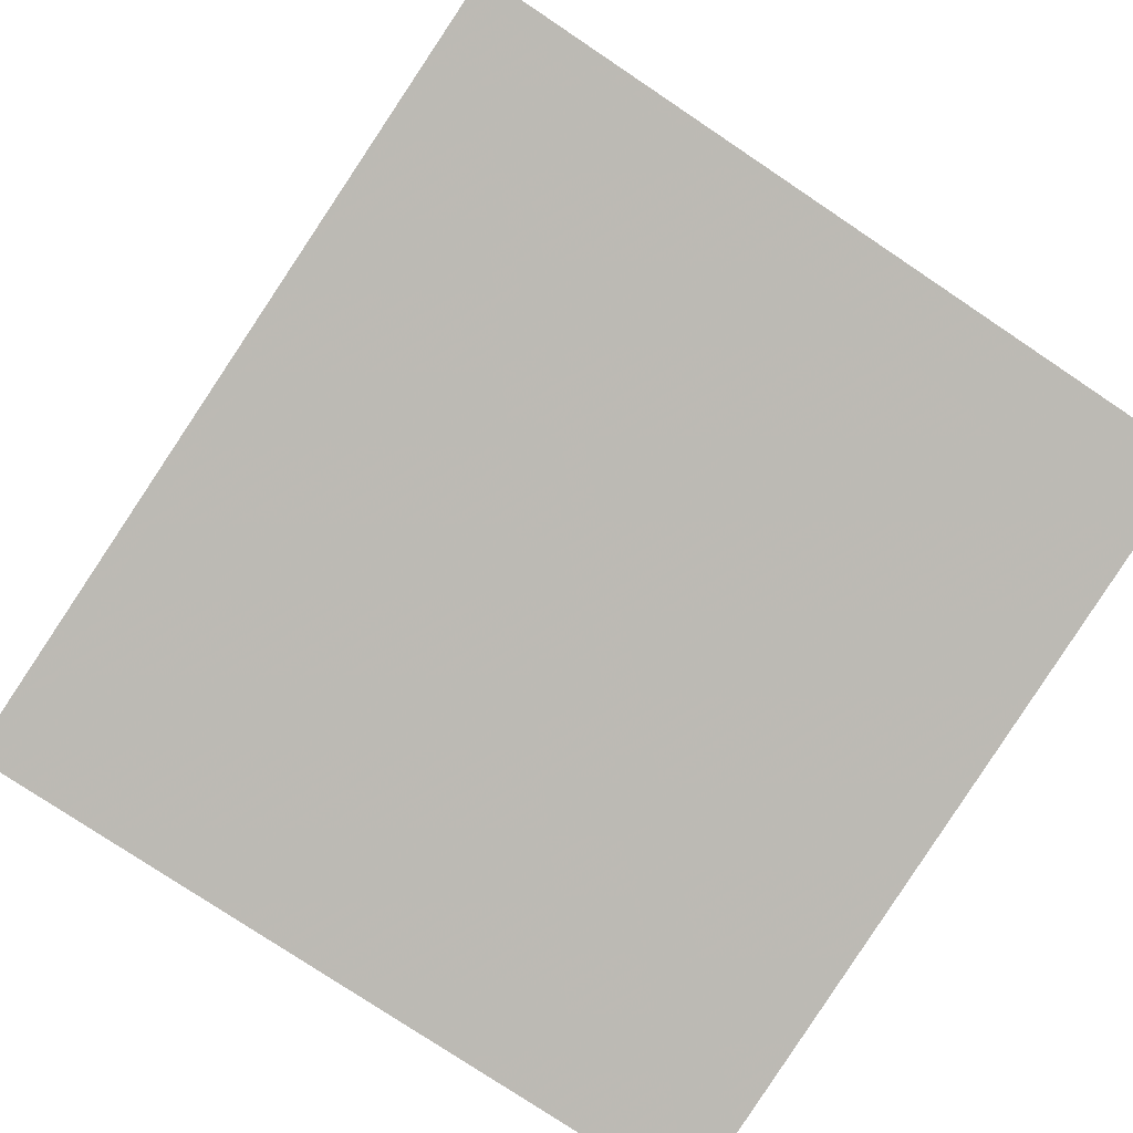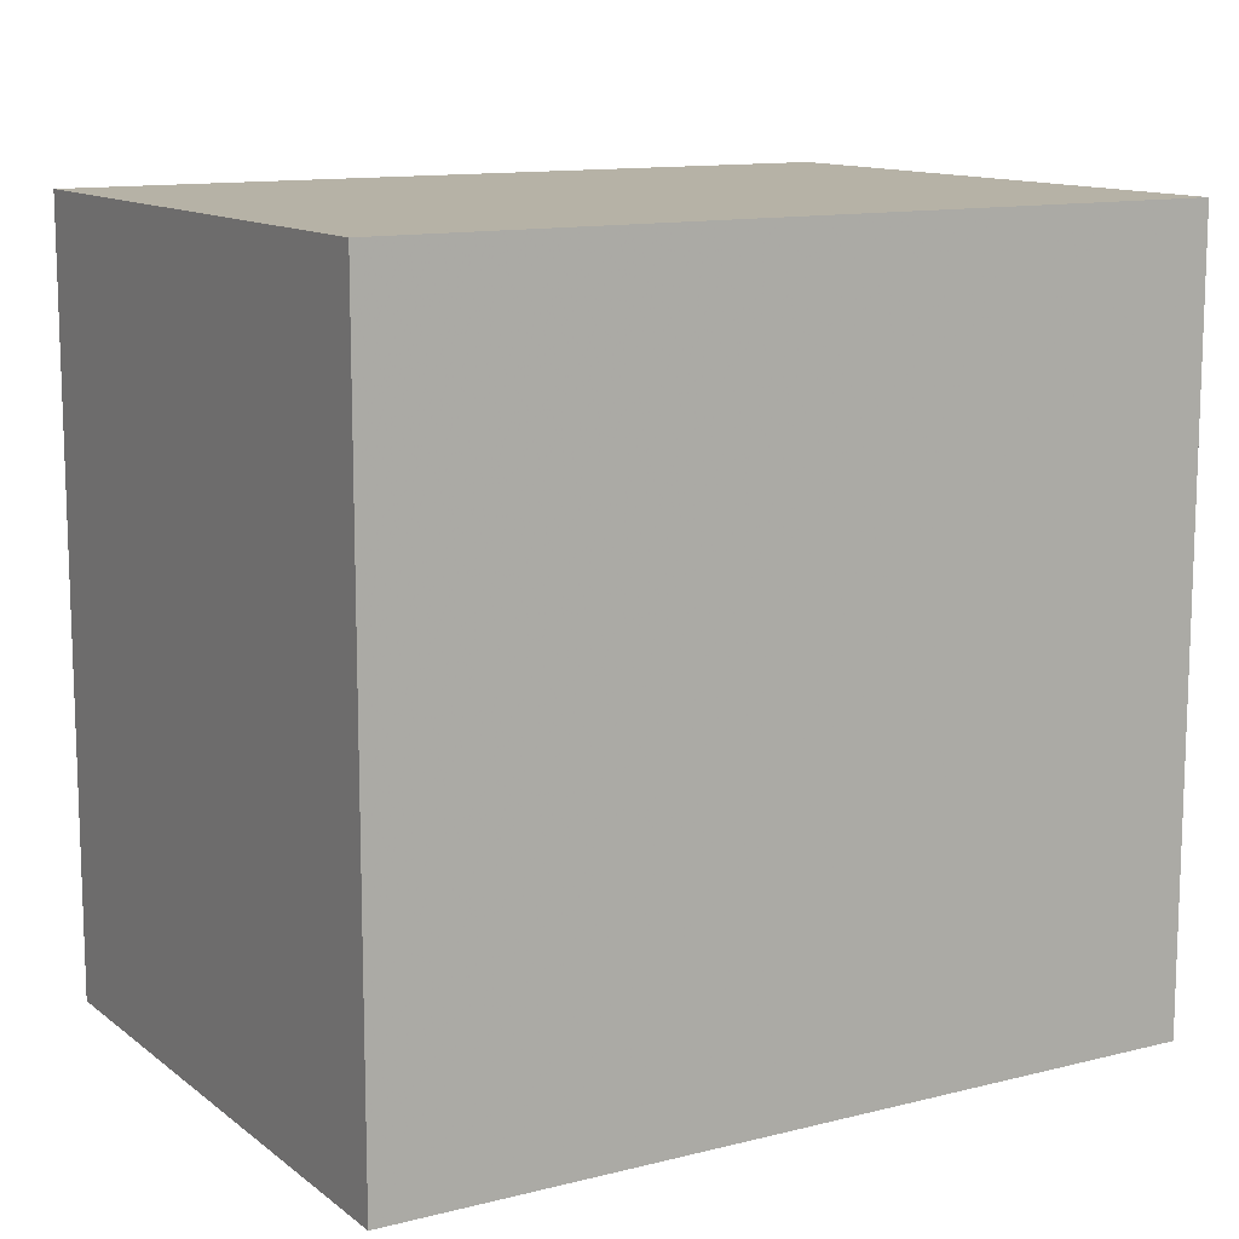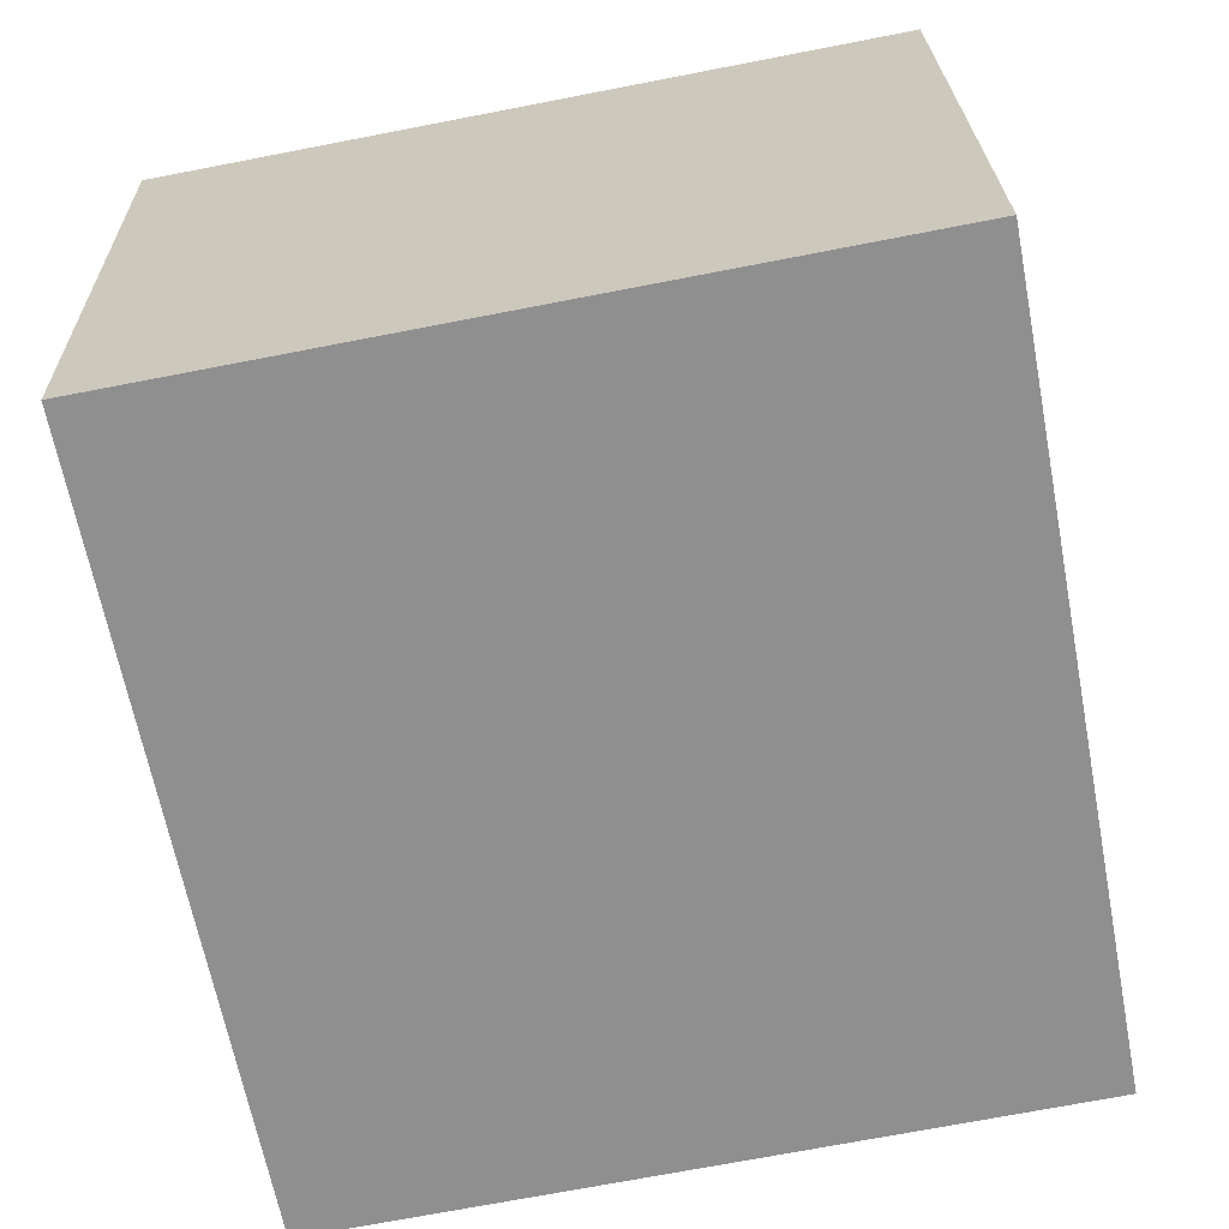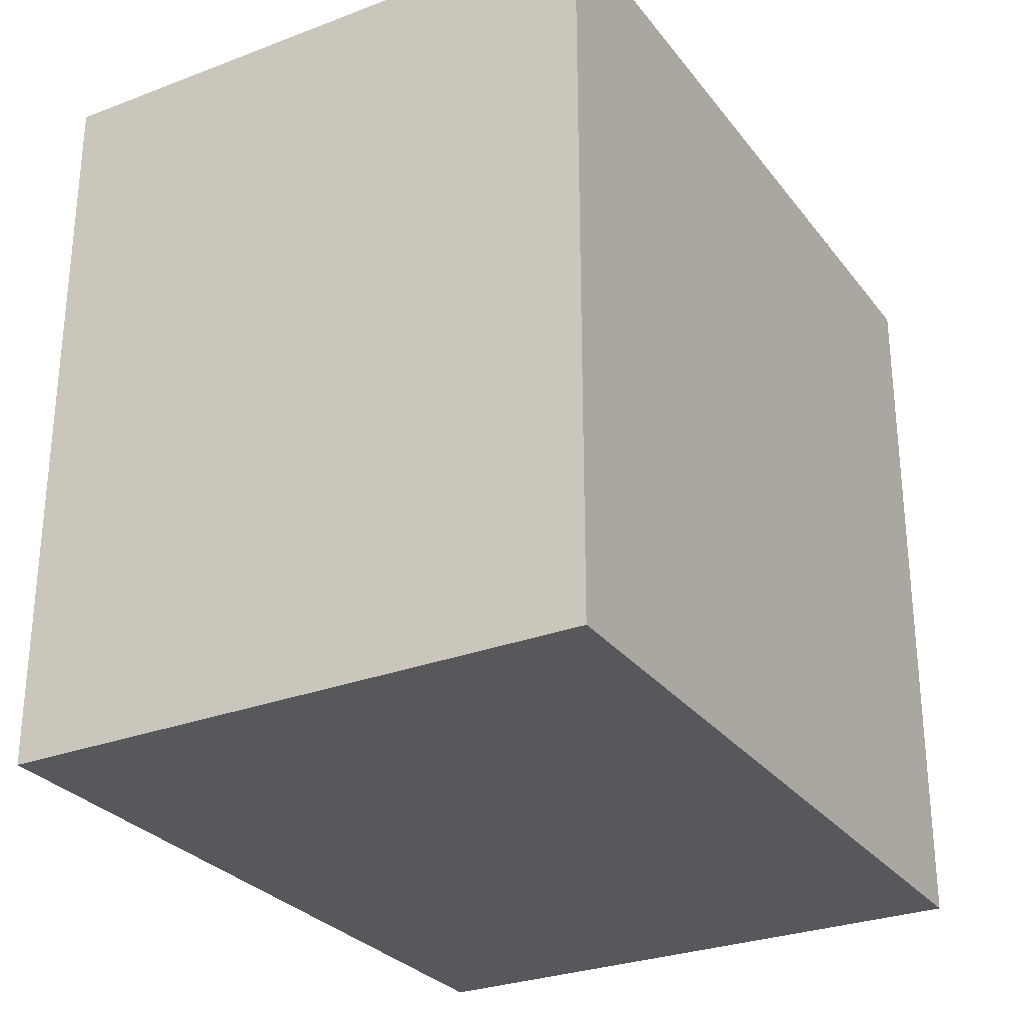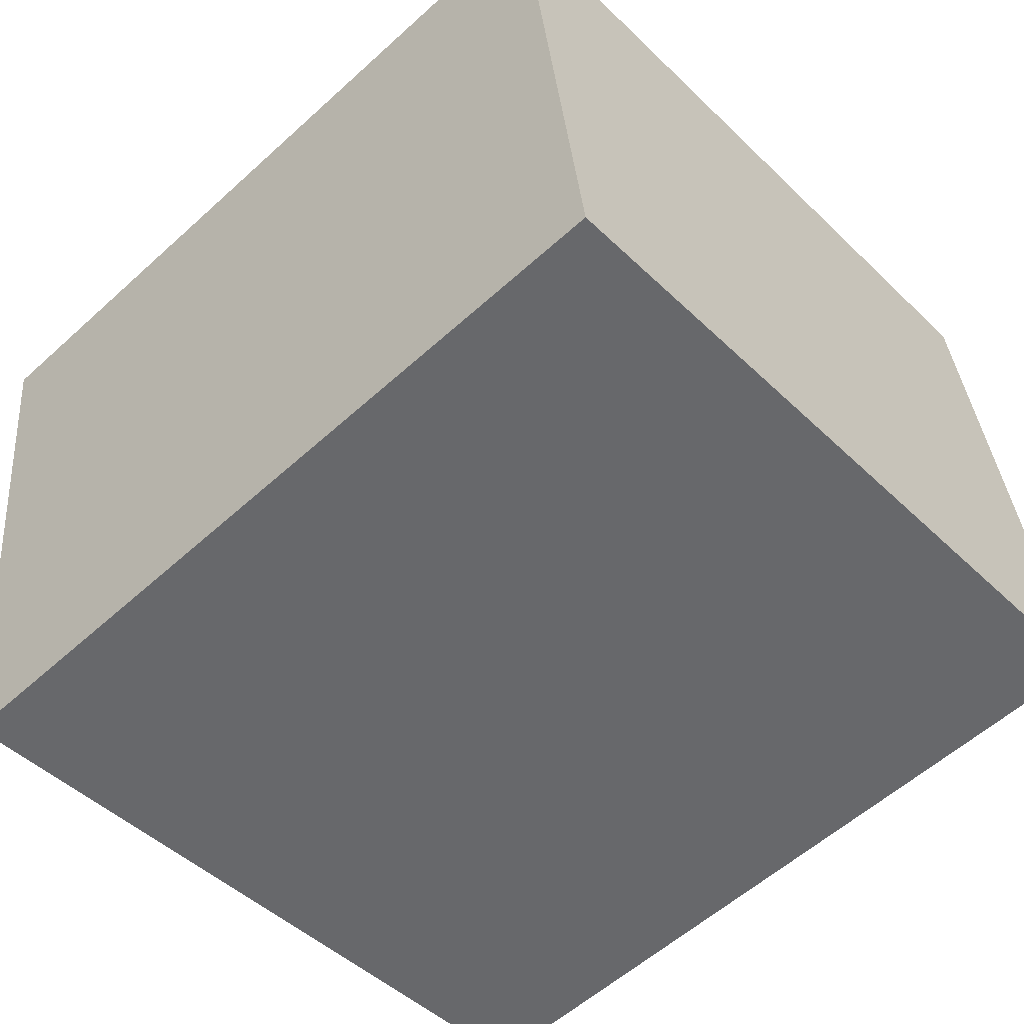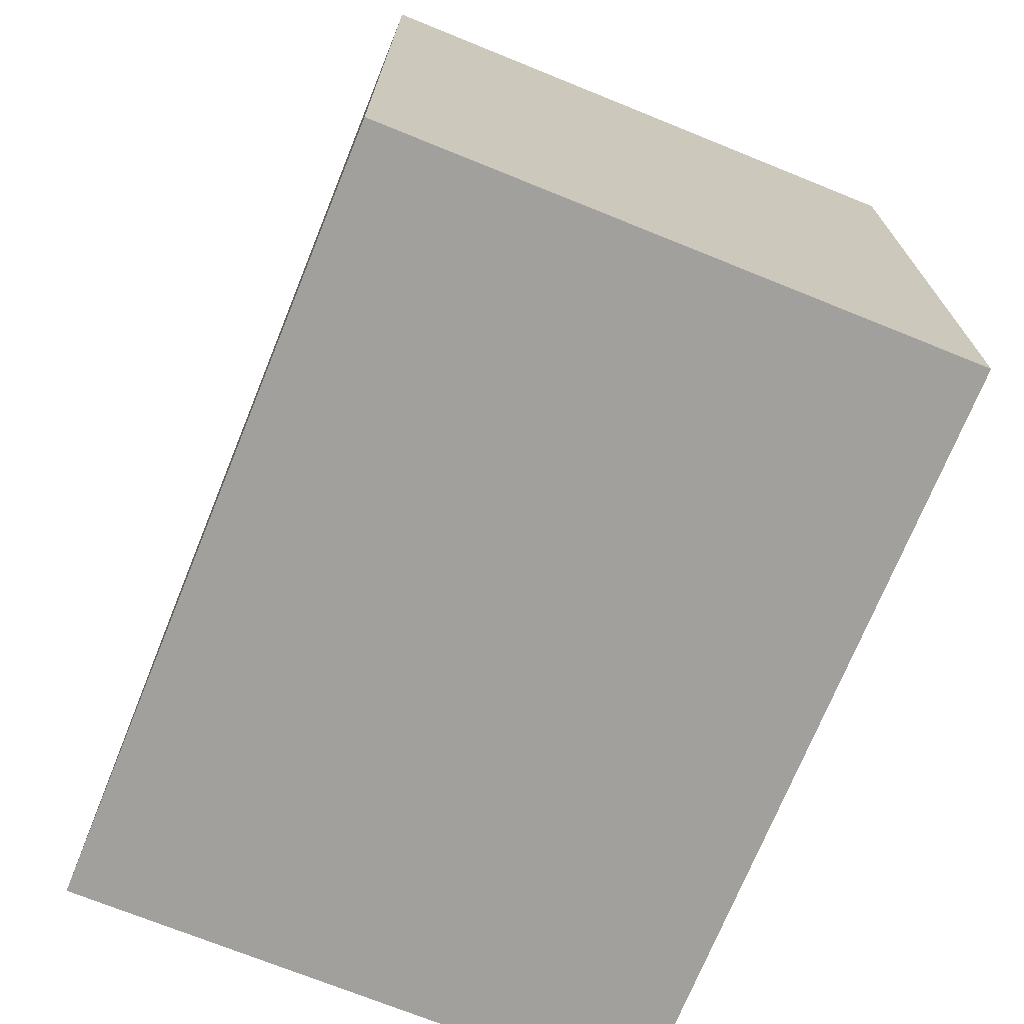
<metadata>
{"format":"obj","ext":"obj","renderer":"f3d","projection":"perspective","resolution":1024,"background":"white","views":[{"elev":-77.6,"azim":56.2,"up":"+Z"},{"elev":12.2,"azim":-37.6,"up":"+Y"},{"elev":-72.0,"azim":-79.1,"up":"+Z"},{"elev":-28.6,"azim":112.9,"up":"+Y"},{"elev":-47.4,"azim":42.8,"up":"+Z"},{"elev":-71.7,"azim":-118.9,"up":"+Y"}]}
</metadata>
<code>
v -7.088 0.1457 -5.07
v -7.039 0.1457 -5.064
v -7.034 0.1457 -5.102
v -7.084 0.1457 -5.108
v -7.088 0.09881 -5.07
v -7.084 0.09881 -5.108
v -7.034 0.09881 -5.102
v -7.039 0.09881 -5.064
v -7.084 0.09881 -5.108
v -7.088 0.09881 -5.07
v -7.088 0.1457 -5.07
v -7.084 0.1457 -5.108
v -7.034 0.09881 -5.102
v -7.084 0.09881 -5.108
v -7.084 0.1457 -5.108
v -7.034 0.1457 -5.102
v -7.039 0.09881 -5.064
v -7.034 0.09881 -5.102
v -7.034 0.1457 -5.102
v -7.039 0.1457 -5.064
v -7.088 0.09881 -5.07
v -7.039 0.09881 -5.064
v -7.039 0.1457 -5.064
v -7.088 0.1457 -5.07
f 1 2 3
f 1 3 4
f 5 6 7
f 5 7 8
f 9 10 11
f 9 11 12
f 13 14 15
f 13 15 16
f 17 18 19
f 17 19 20
f 21 22 23
f 21 23 24

</code>
